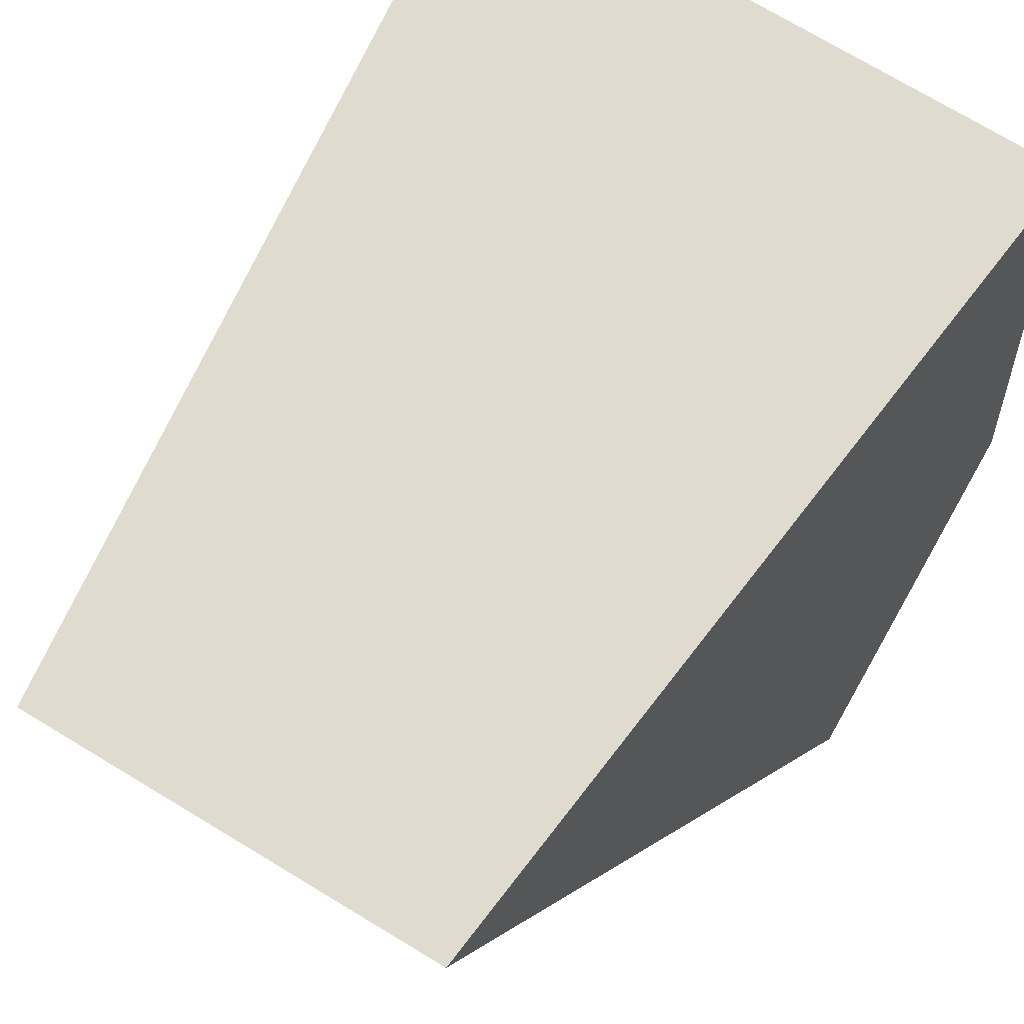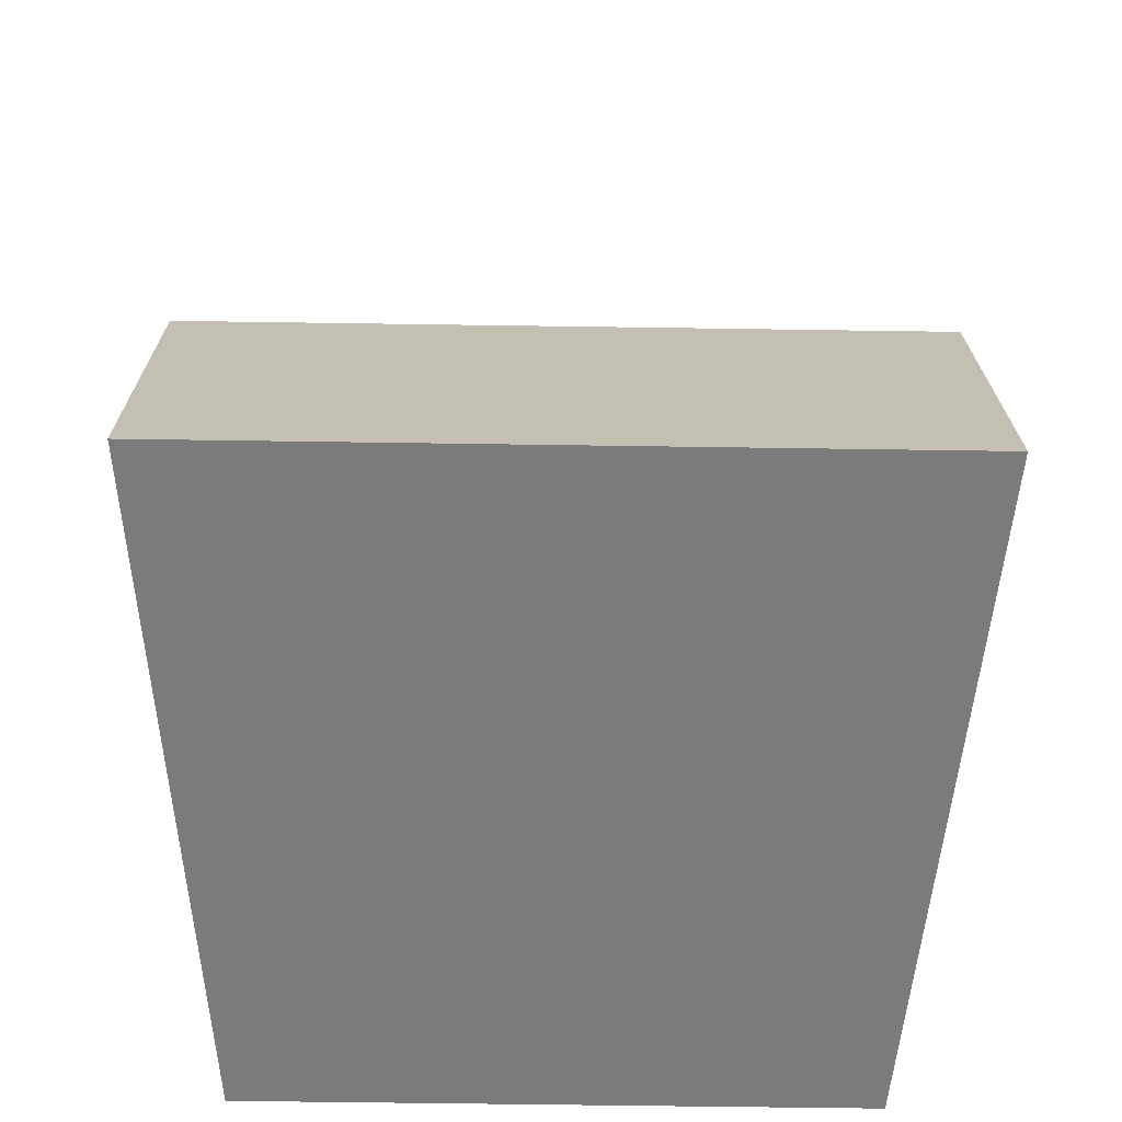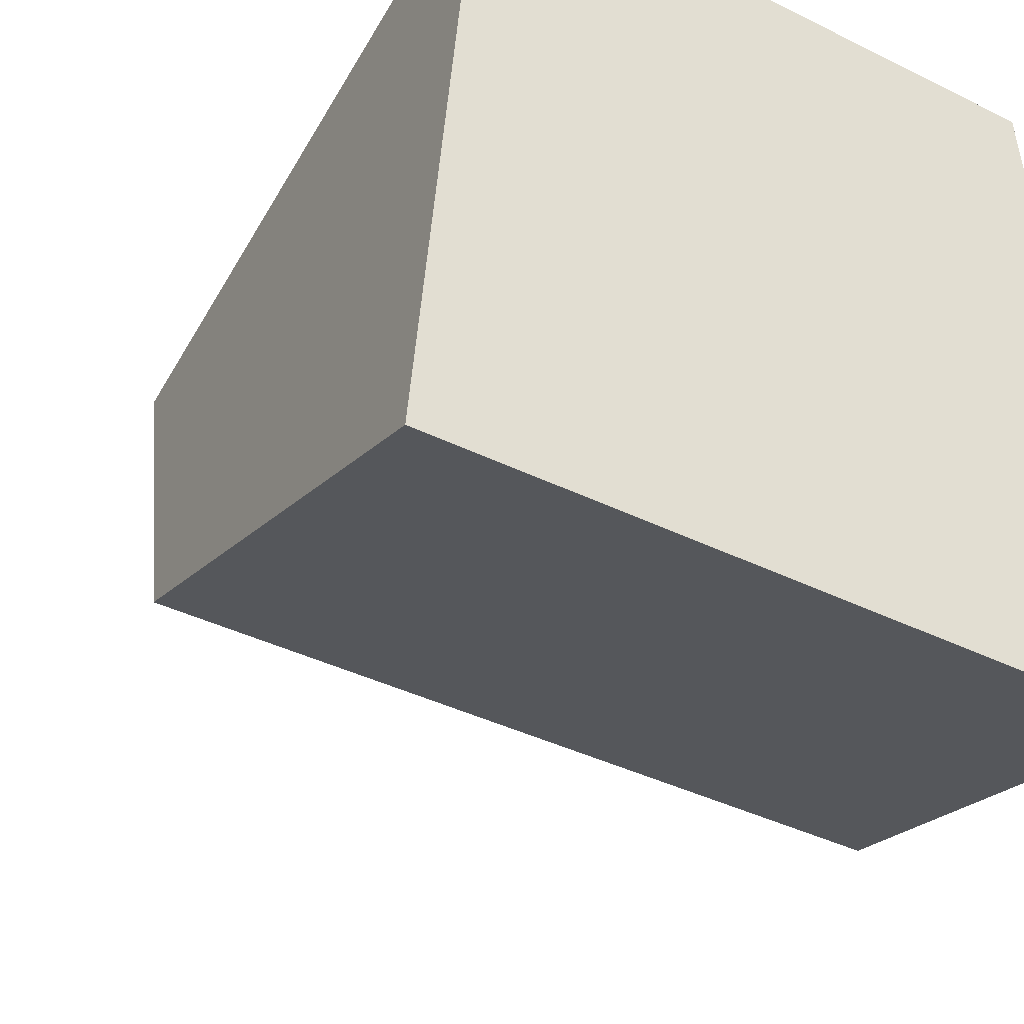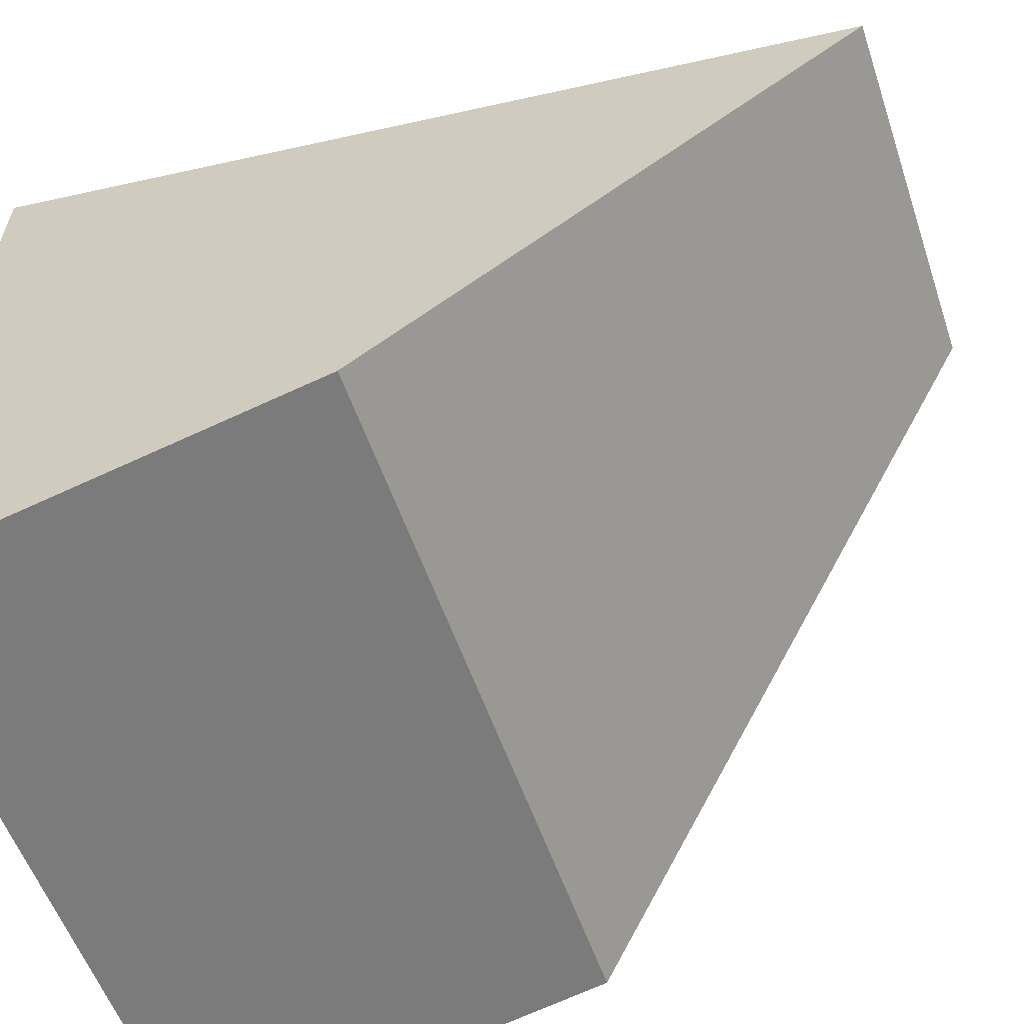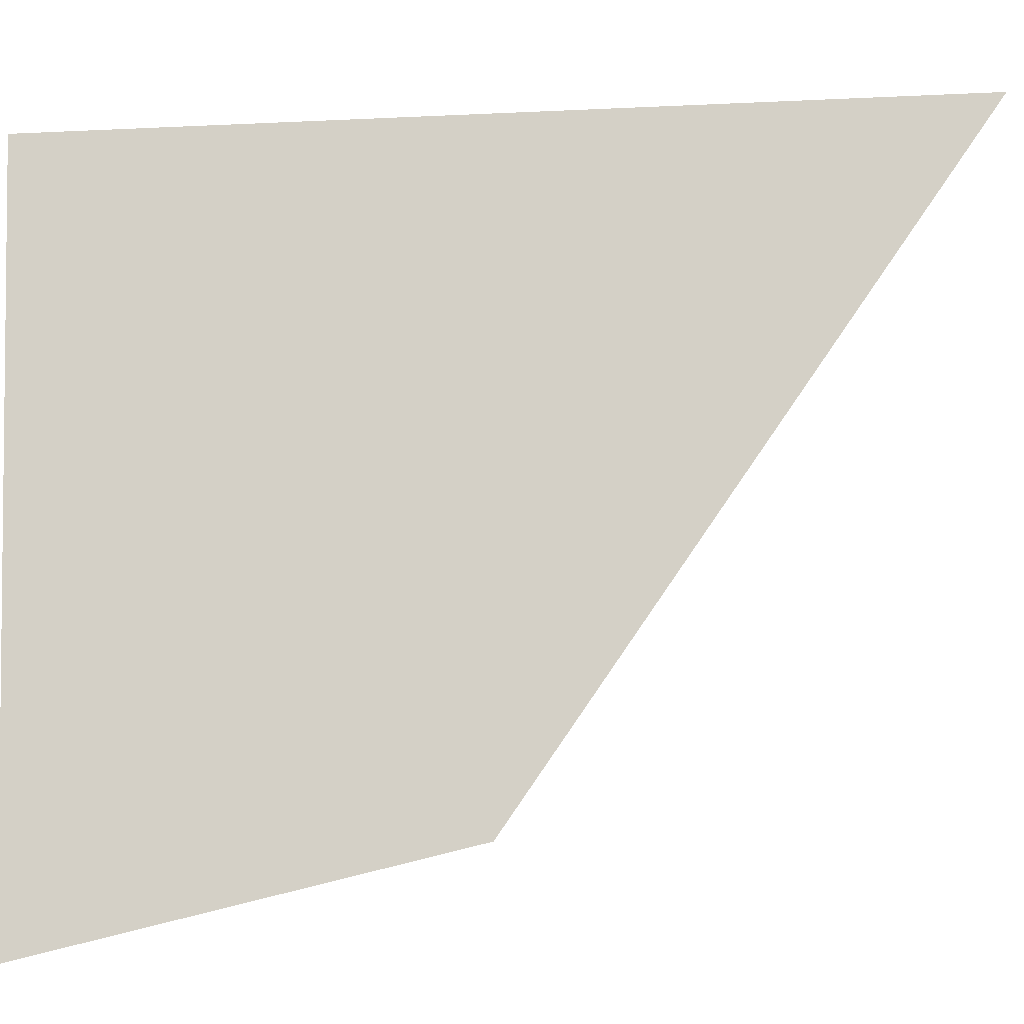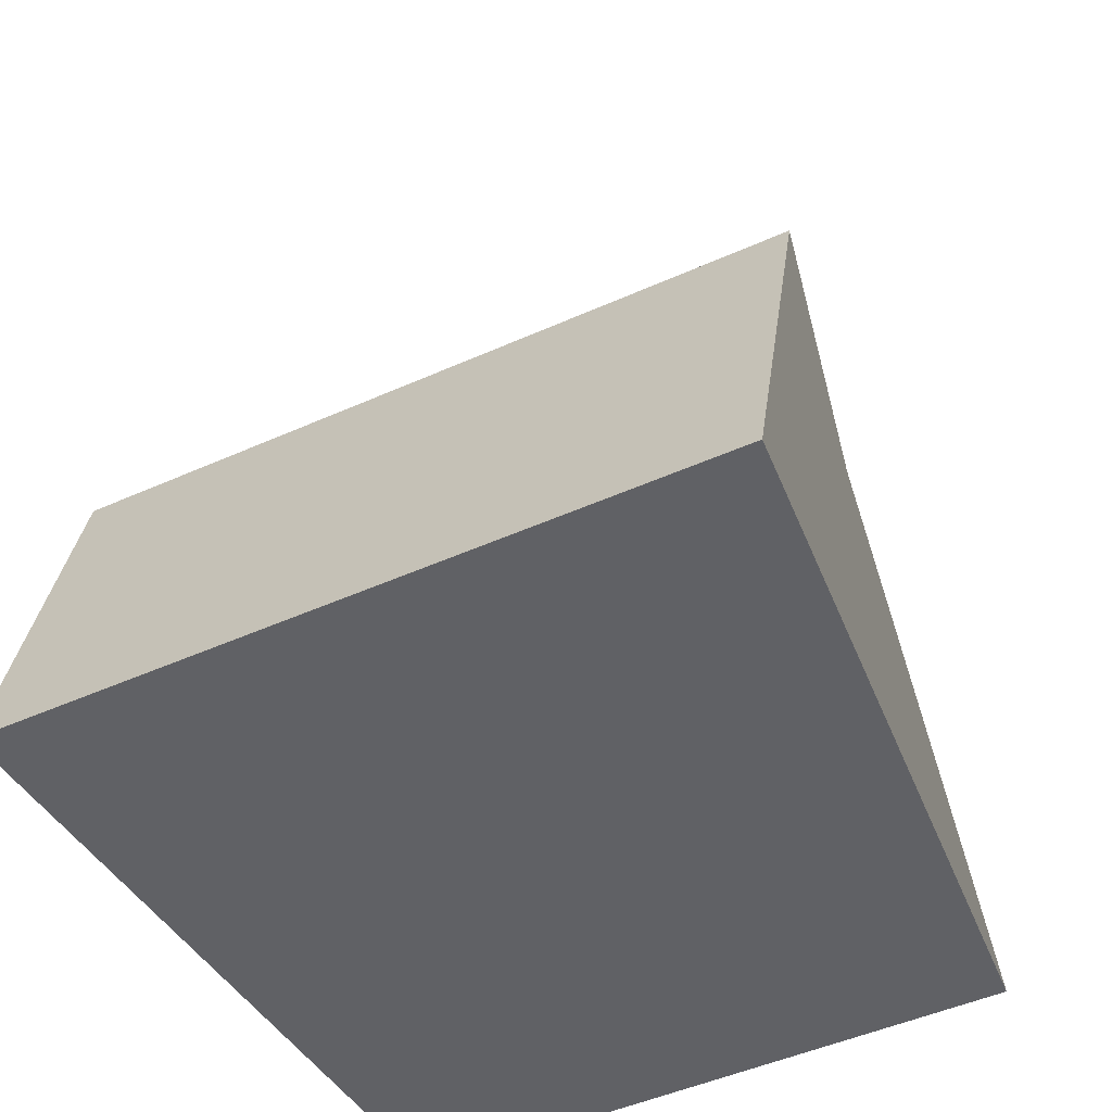
<metadata>
{"format":"obj","ext":"obj","renderer":"f3d","projection":"perspective","resolution":1024,"background":"white","views":[{"elev":74.1,"azim":-149.0,"up":"+Z"},{"elev":-58.4,"azim":179.1,"up":"+Y"},{"elev":-39.1,"azim":-31.8,"up":"+Z"},{"elev":-53.7,"azim":108.3,"up":"+Z"},{"elev":-0.2,"azim":88.3,"up":"+Z"},{"elev":-49.0,"azim":-153.6,"up":"+Y"}]}
</metadata>
<code>
g default
v -23.85 0.006801 24.65
v 23.85 0.006801 24.65
v -15.86 68.53 29.02
v 15.86 68.53 29.02
v -29.02 32.21 -21.92
v 29.02 32.21 -21.92
v -28.31 0.03126 -29.86
v 28.31 0.03126 -29.86
g pCube1
f 1 2 4 3
f 3 4 6 5
f 5 6 8 7
f 7 8 2 1
f 2 8 6 4
f 7 1 3 5

</code>
